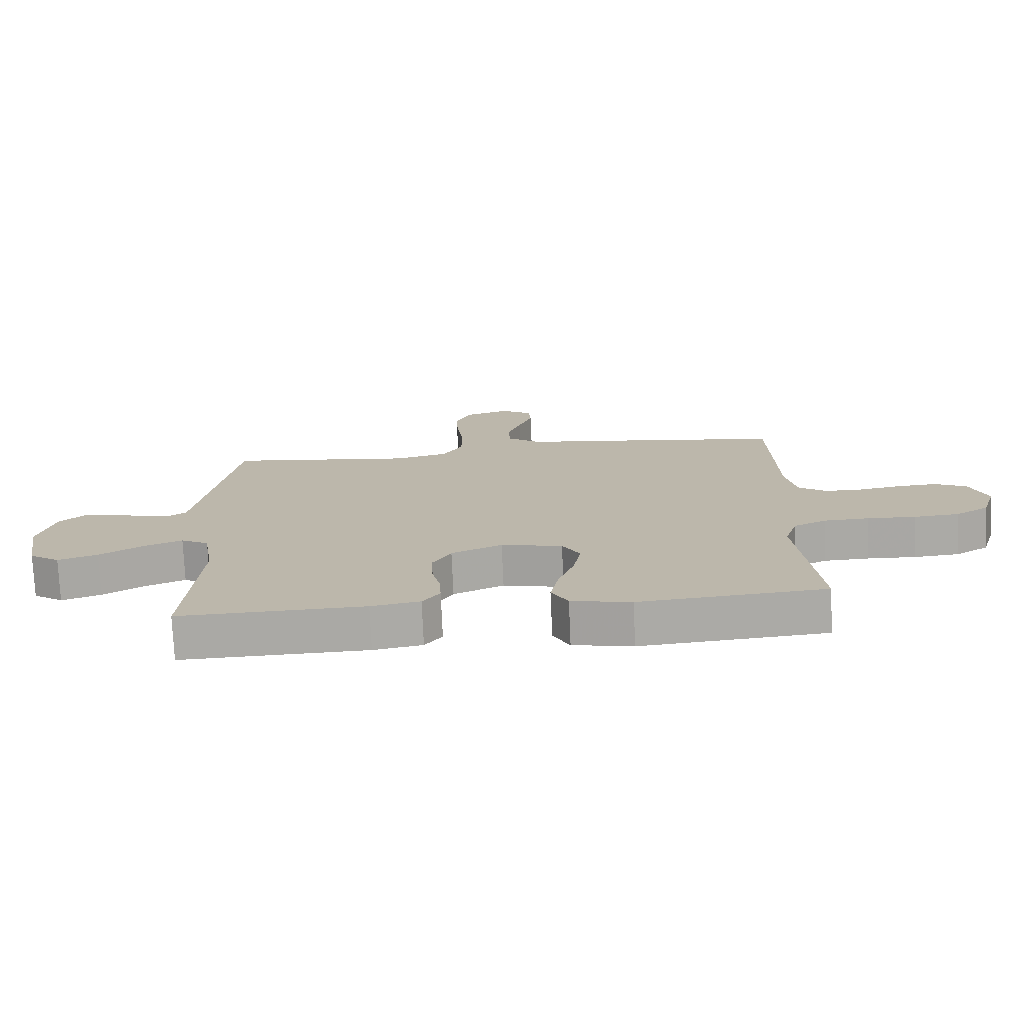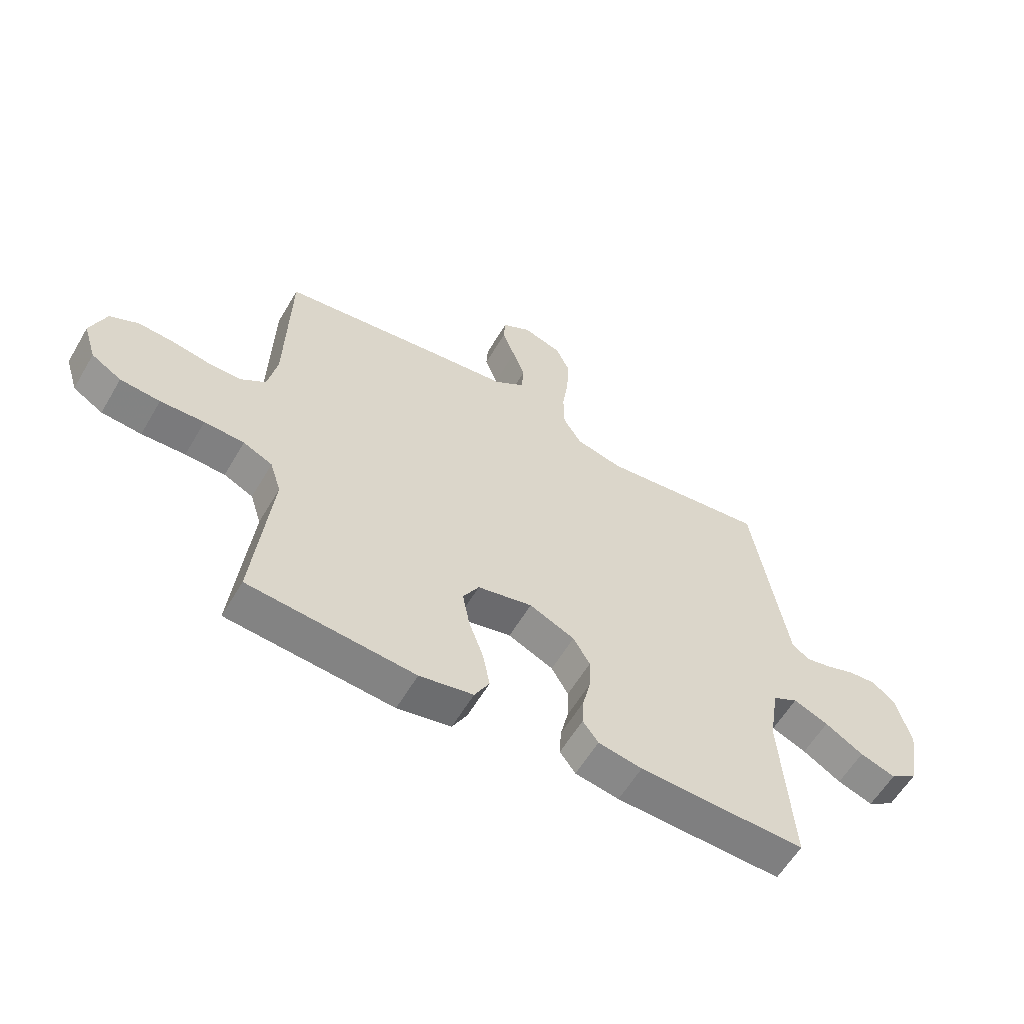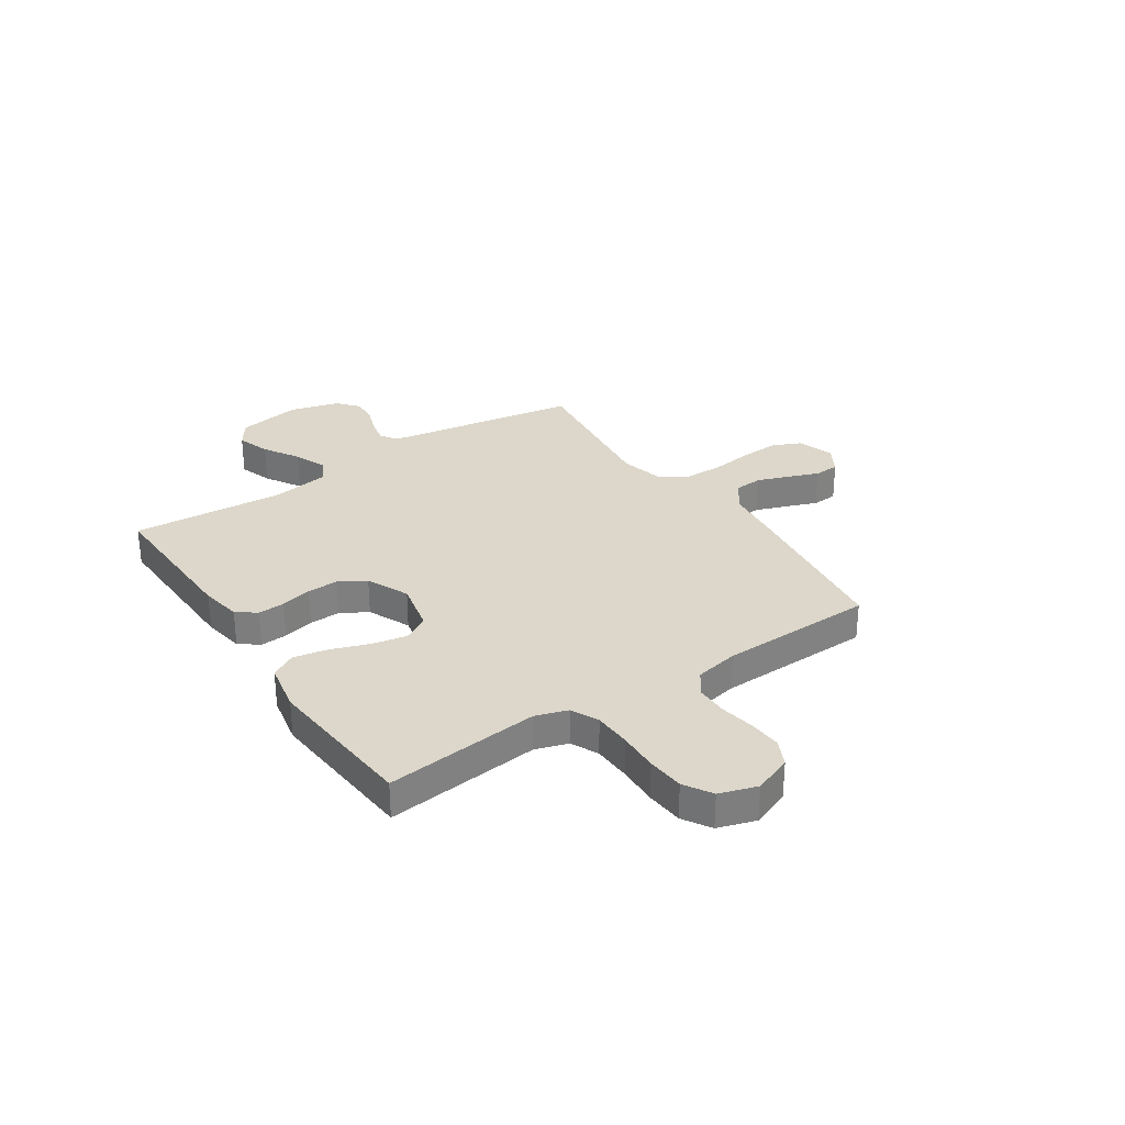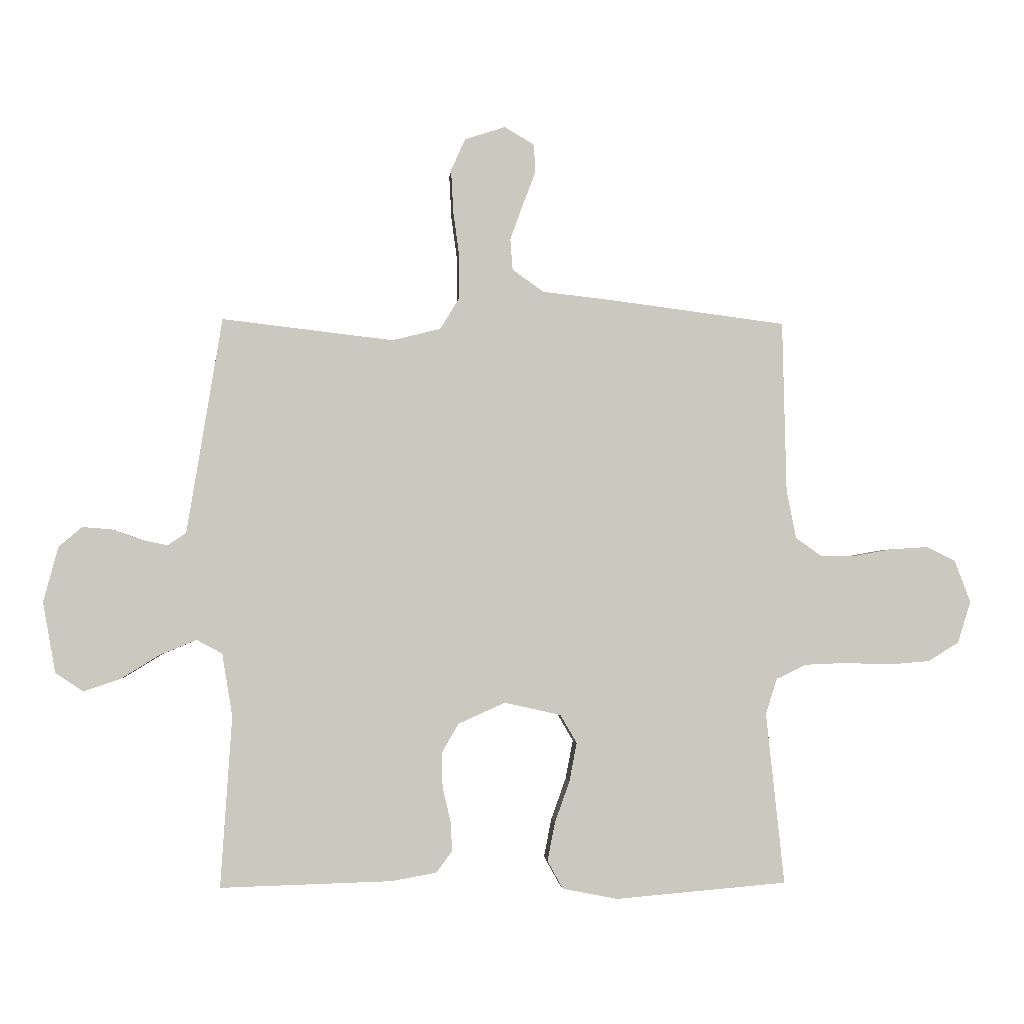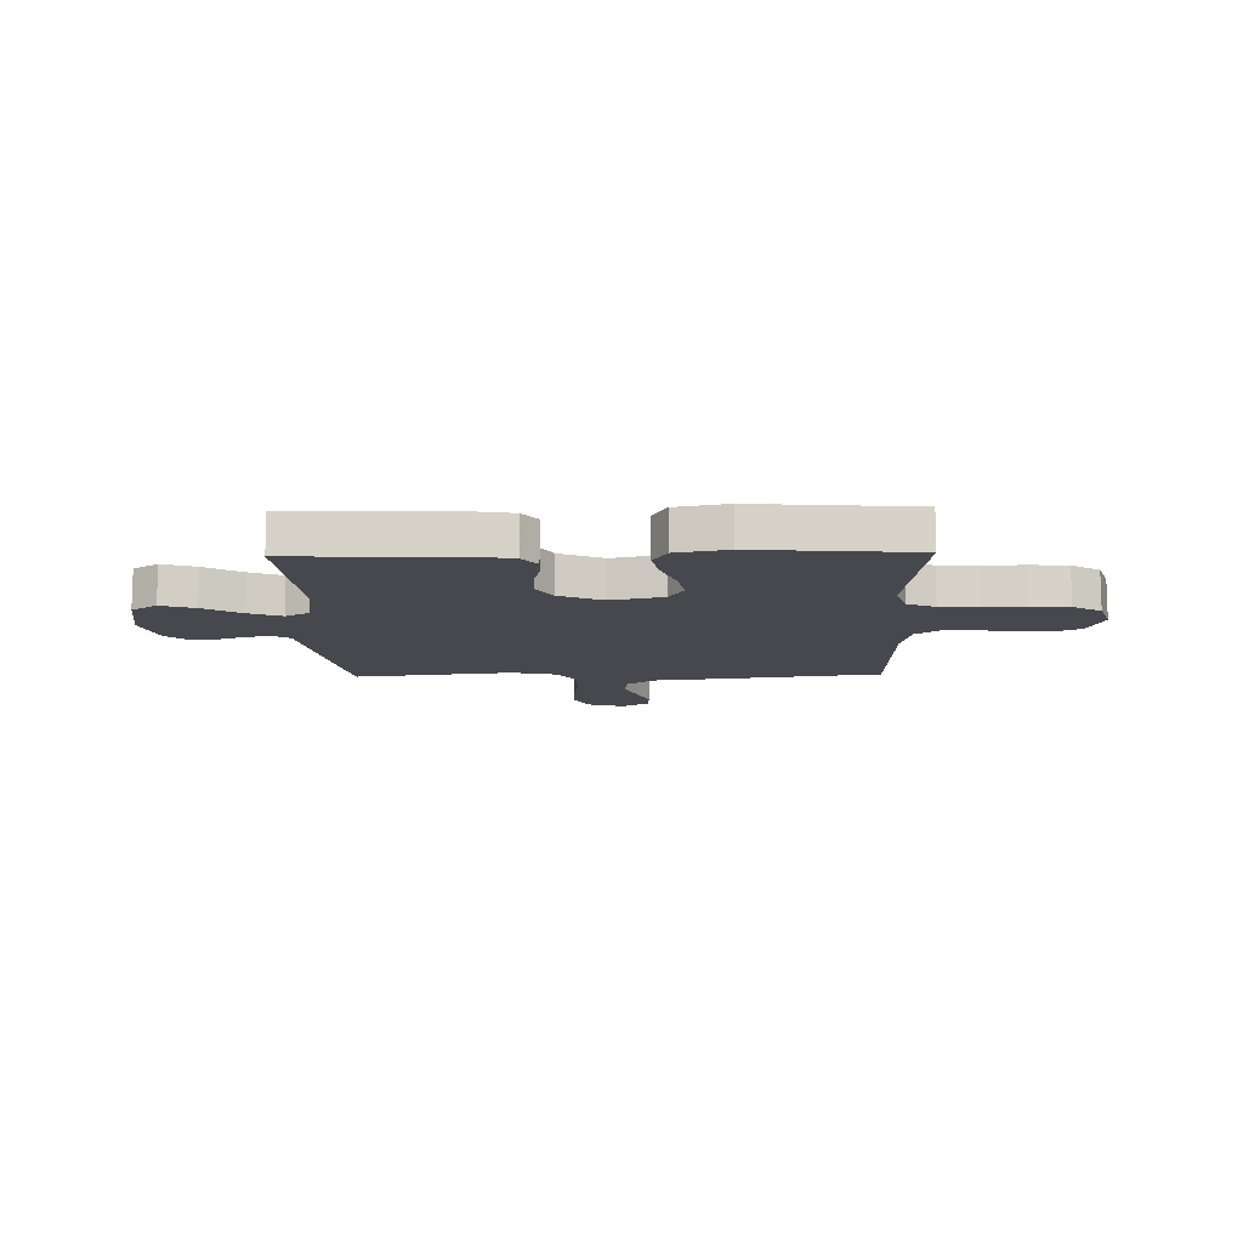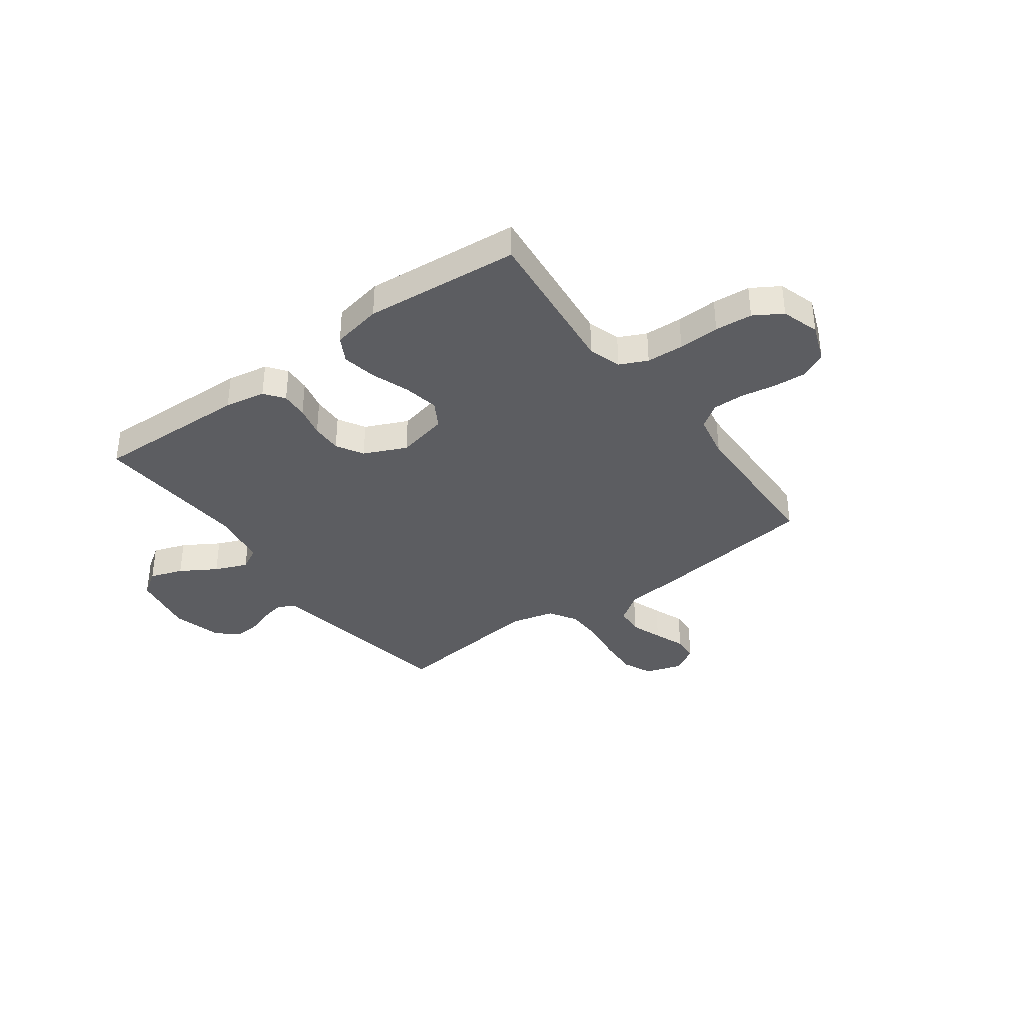
<metadata>
{"format":"obj","ext":"obj","renderer":"f3d","projection":"perspective","resolution":1024,"background":"white","views":[{"elev":-75.1,"azim":-177.5,"up":"+Z"},{"elev":-59.1,"azim":-30.3,"up":"+Z"},{"elev":30.5,"azim":-123.6,"up":"+Y"},{"elev":-2.0,"azim":175.8,"up":"+Z"},{"elev":-11.7,"azim":-178.5,"up":"+Y"},{"elev":-36.7,"azim":-143.7,"up":"+Y"}]}
</metadata>
<code>
v 0.5 0.07 0.5
v 0.549 0.07 0.2
v 0.562 0.07 0.122
v 0.594 0.07 0.1
v 0.641 0.07 0.11
v 0.692 0.07 0.128
v 0.743 0.07 0.132
v 0.784 0.07 0.097
v 0.81 0.07 0
v 0.788 0.07 -0.123
v 0.739 0.07 -0.156
v 0.675 0.07 -0.134
v 0.606 0.07 -0.092
v 0.543 0.07 -0.066
v 0.498 0.07 -0.09
v 0.48 0.07 -0.2
v 0.5 0.07 -0.5
v 0.2 0.07 -0.491
v 0.121 0.07 -0.477
v 0.093 0.07 -0.439
v 0.096 0.07 -0.387
v 0.11 0.07 -0.327
v 0.112 0.07 -0.267
v 0.082 0.07 -0.215
v 0 0.07 -0.178
v -0.099 0.07 -0.2
v -0.128 0.07 -0.25
v -0.115 0.07 -0.318
v -0.089 0.07 -0.391
v -0.076 0.07 -0.458
v -0.103 0.07 -0.507
v -0.2 0.07 -0.526
v -0.5 0.07 -0.5
v -0.468 0.07 -0.2
v -0.488 0.07 -0.137
v -0.541 0.07 -0.112
v -0.613 0.07 -0.109
v -0.692 0.07 -0.112
v -0.764 0.07 -0.106
v -0.818 0.07 -0.073
v -0.841 0.07 0
v -0.813 0.07 0.074
v -0.762 0.07 0.099
v -0.698 0.07 0.095
v -0.63 0.07 0.083
v -0.569 0.07 0.083
v -0.524 0.07 0.115
v -0.507 0.07 0.2
v -0.5 0.07 0.5
v -0.2 0.07 0.539
v -0.069 0.07 0.554
v -0.014 0.07 0.593
v -0.01 0.07 0.648
v -0.032 0.07 0.709
v -0.055 0.07 0.769
v -0.052 0.07 0.818
v 0 0.07 0.849
v 0.071 0.07 0.826
v 0.096 0.07 0.77
v 0.092 0.07 0.695
v 0.081 0.07 0.614
v 0.082 0.07 0.54
v 0.115 0.07 0.486
v 0.2 0.07 0.465
v 0.5 0 0.5
v 0.549 0 0.2
v 0.562 0 0.122
v 0.594 0 0.1
v 0.641 0 0.11
v 0.692 0 0.128
v 0.743 0 0.132
v 0.784 0 0.097
v 0.81 0 0
v 0.788 0 -0.123
v 0.739 0 -0.156
v 0.675 0 -0.134
v 0.606 0 -0.092
v 0.543 0 -0.066
v 0.498 0 -0.09
v 0.48 0 -0.2
v 0.5 0 -0.5
v 0.2 0 -0.491
v 0.121 0 -0.477
v 0.093 0 -0.439
v 0.096 0 -0.387
v 0.11 0 -0.327
v 0.112 0 -0.267
v 0.082 0 -0.215
v 0 0 -0.178
v -0.099 0 -0.2
v -0.128 0 -0.25
v -0.115 0 -0.318
v -0.089 0 -0.391
v -0.076 0 -0.458
v -0.103 0 -0.507
v -0.2 0 -0.526
v -0.5 0 -0.5
v -0.468 0 -0.2
v -0.488 0 -0.137
v -0.541 0 -0.112
v -0.613 0 -0.109
v -0.692 0 -0.112
v -0.764 0 -0.106
v -0.818 0 -0.073
v -0.841 0 0
v -0.813 0 0.074
v -0.762 0 0.099
v -0.698 0 0.095
v -0.63 0 0.083
v -0.569 0 0.083
v -0.524 0 0.115
v -0.507 0 0.2
v -0.5 0 0.5
v -0.2 0 0.539
v -0.069 0 0.554
v -0.014 0 0.593
v -0.01 0 0.648
v -0.032 0 0.709
v -0.055 0 0.769
v -0.052 0 0.818
v 0 0 0.849
v 0.071 0 0.826
v 0.096 0 0.77
v 0.092 0 0.695
v 0.081 0 0.614
v 0.082 0 0.54
v 0.115 0 0.486
v 0.2 0 0.465
f 59 60 61
f 58 59 61
f 57 58 61
f 56 57 61
f 55 56 61
f 54 55 61
f 53 54 61 62
f 52 53 62 63
f 48 49 50 51
f 51 52 63
f 48 51 63
f 47 48 63
f 43 44 45
f 42 43 45
f 41 42 45
f 40 41 45
f 39 40 45
f 38 39 45
f 37 38 45
f 36 37 45 46
f 47 63 64
f 46 47 64
f 36 46 64
f 35 36 64
f 32 33 34
f 31 32 34
f 30 31 34
f 29 30 34
f 28 29 34
f 20 21 22
f 19 20 22
f 18 19 22
f 17 18 22
f 16 17 22
f 15 16 22 23
f 14 15 23 24
f 11 12 13
f 10 11 13
f 9 10 13
f 8 9 13
f 7 8 13
f 6 7 13
f 5 6 13
f 4 5 13 14
f 14 24 25
f 4 14 25
f 3 4 25
f 64 1 2
f 3 25 26
f 2 3 26
f 64 2 26
f 35 64 26
f 27 28 34 35
f 26 27 35
f 125 124 123
f 125 123 122
f 125 122 121
f 125 121 120
f 125 120 119
f 125 119 118
f 126 125 118 117
f 127 126 117 116
f 115 114 113 112
f 127 116 115
f 127 115 112
f 127 112 111
f 109 108 107
f 109 107 106
f 109 106 105
f 109 105 104
f 109 104 103
f 109 103 102
f 109 102 101
f 110 109 101 100
f 128 127 111
f 128 111 110
f 128 110 100
f 128 100 99
f 98 97 96
f 98 96 95
f 98 95 94
f 98 94 93
f 98 93 92
f 86 85 84
f 86 84 83
f 86 83 82
f 86 82 81
f 86 81 80
f 87 86 80 79
f 88 87 79 78
f 77 76 75
f 77 75 74
f 77 74 73
f 77 73 72
f 77 72 71
f 77 71 70
f 77 70 69
f 78 77 69 68
f 89 88 78
f 89 78 68
f 89 68 67
f 66 65 128
f 90 89 67
f 90 67 66
f 90 66 128
f 90 128 99
f 99 98 92 91
f 99 91 90
f 1 65 66 2
f 2 66 67 3
f 3 67 68 4
f 4 68 69 5
f 5 69 70 6
f 6 70 71 7
f 7 71 72 8
f 8 72 73 9
f 9 73 74 10
f 10 74 75 11
f 11 75 76 12
f 12 76 77 13
f 13 77 78 14
f 14 78 79 15
f 15 79 80 16
f 16 80 81 17
f 17 81 82 18
f 18 82 83 19
f 19 83 84 20
f 20 84 85 21
f 21 85 86 22
f 22 86 87 23
f 23 87 88 24
f 24 88 89 25
f 25 89 90 26
f 26 90 91 27
f 27 91 92 28
f 28 92 93 29
f 29 93 94 30
f 30 94 95 31
f 31 95 96 32
f 32 96 97 33
f 33 97 98 34
f 34 98 99 35
f 35 99 100 36
f 36 100 101 37
f 37 101 102 38
f 38 102 103 39
f 39 103 104 40
f 40 104 105 41
f 41 105 106 42
f 42 106 107 43
f 43 107 108 44
f 44 108 109 45
f 45 109 110 46
f 46 110 111 47
f 47 111 112 48
f 48 112 113 49
f 49 113 114 50
f 50 114 115 51
f 51 115 116 52
f 52 116 117 53
f 53 117 118 54
f 54 118 119 55
f 55 119 120 56
f 56 120 121 57
f 57 121 122 58
f 58 122 123 59
f 59 123 124 60
f 60 124 125 61
f 61 125 126 62
f 62 126 127 63
f 63 127 128 64
f 64 128 65 1

</code>
